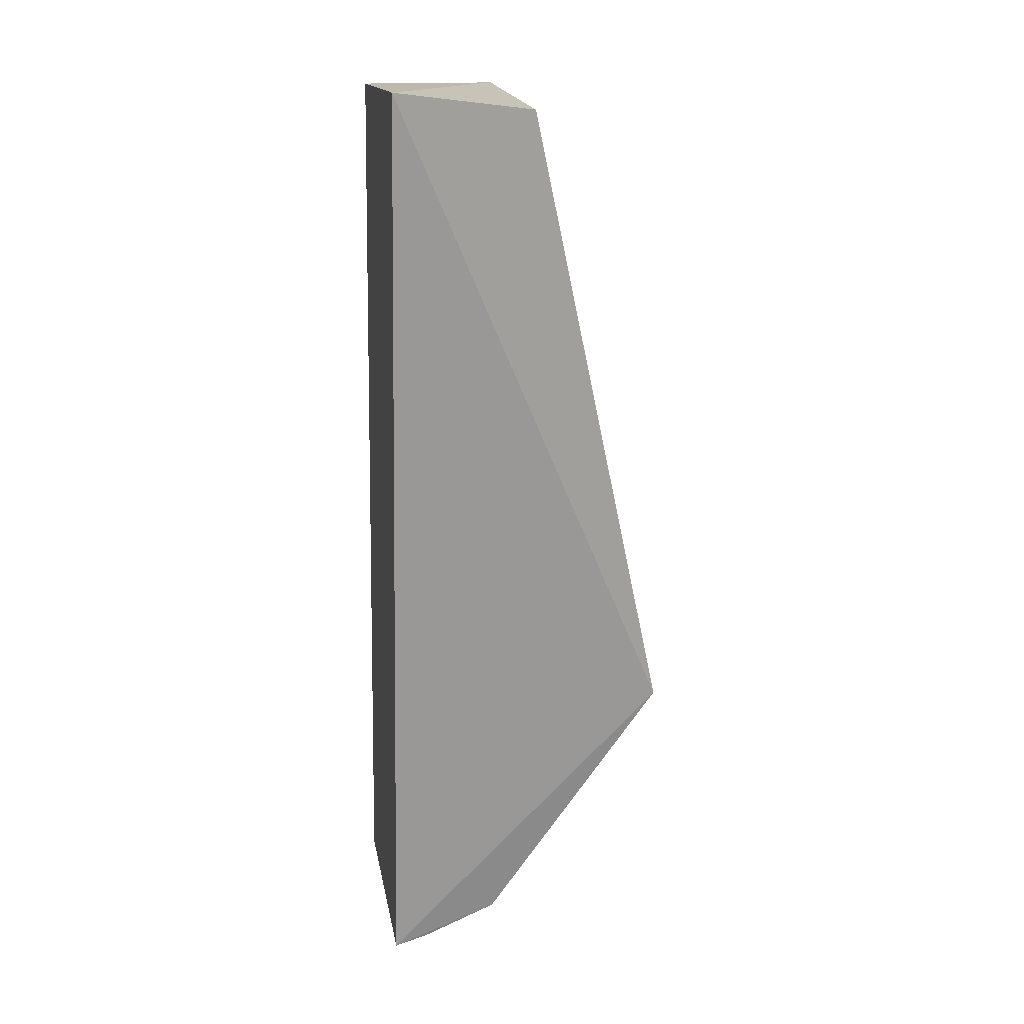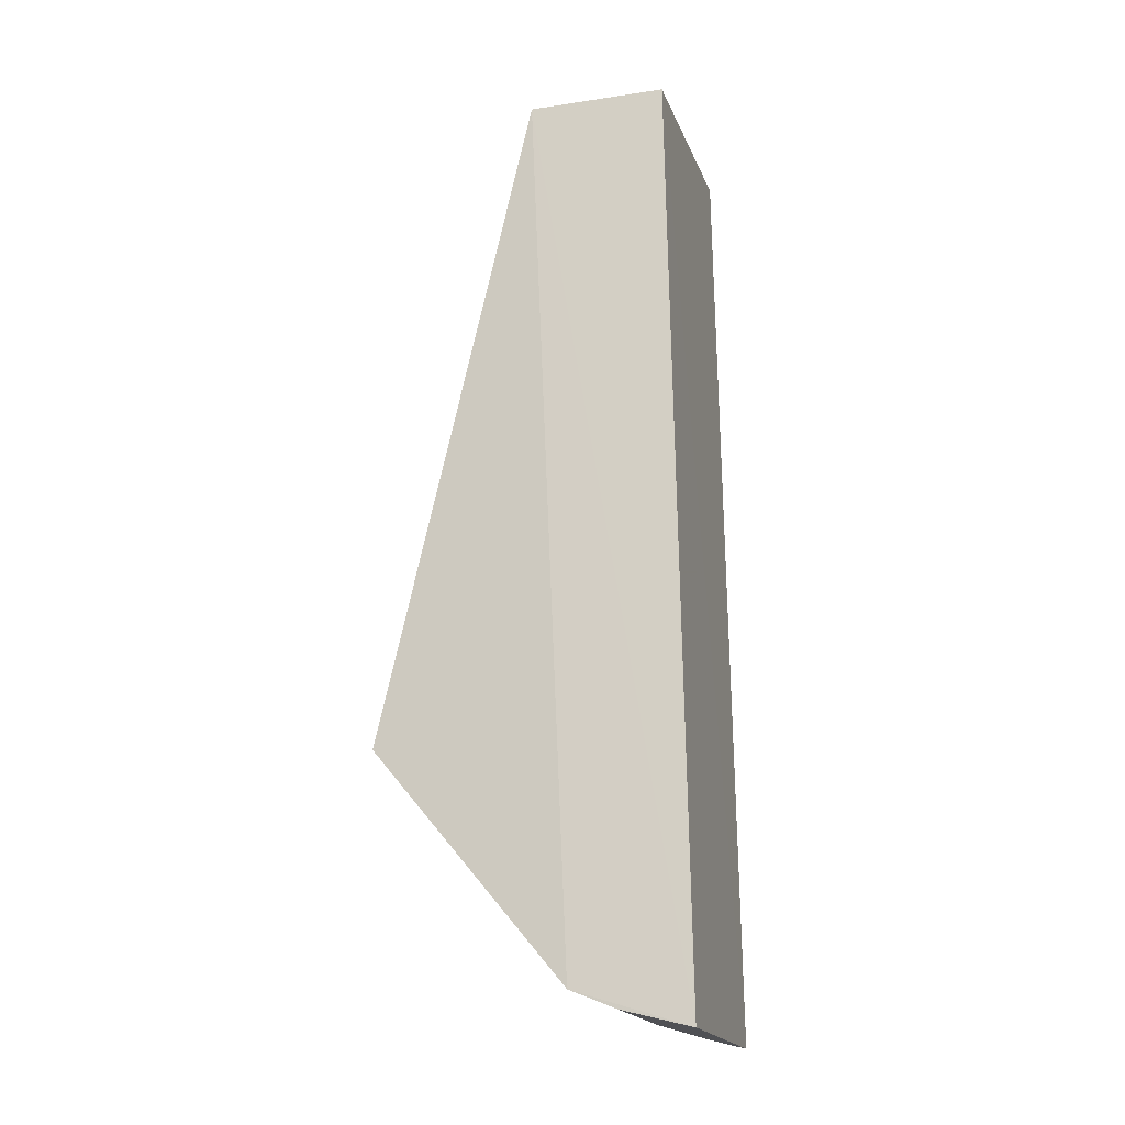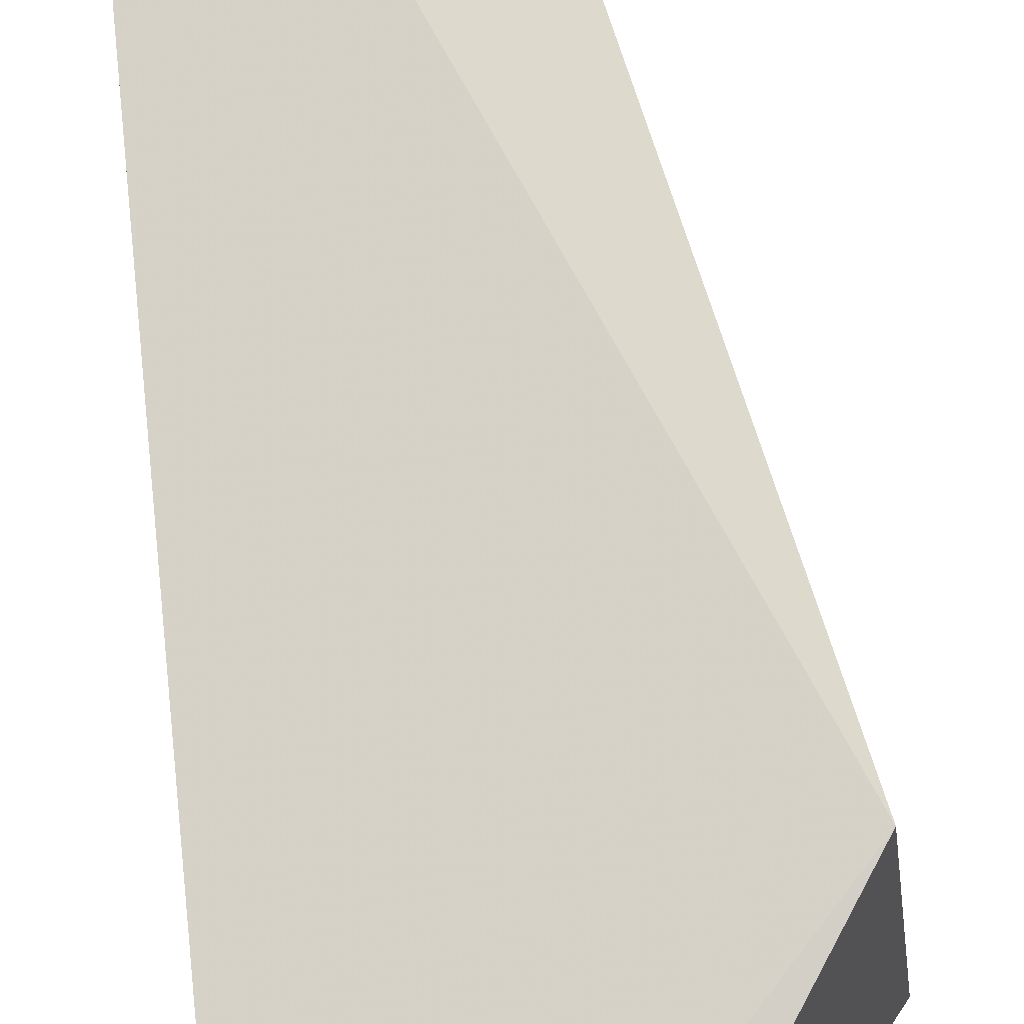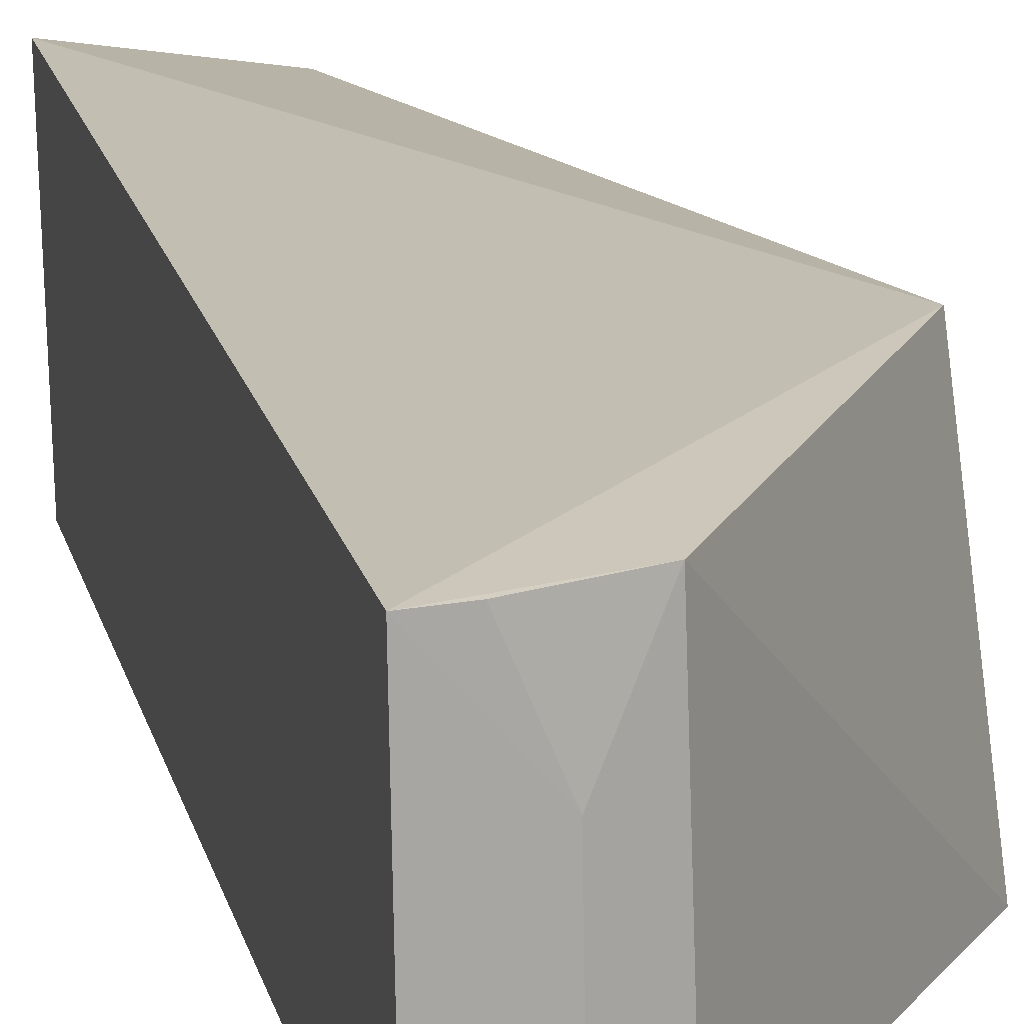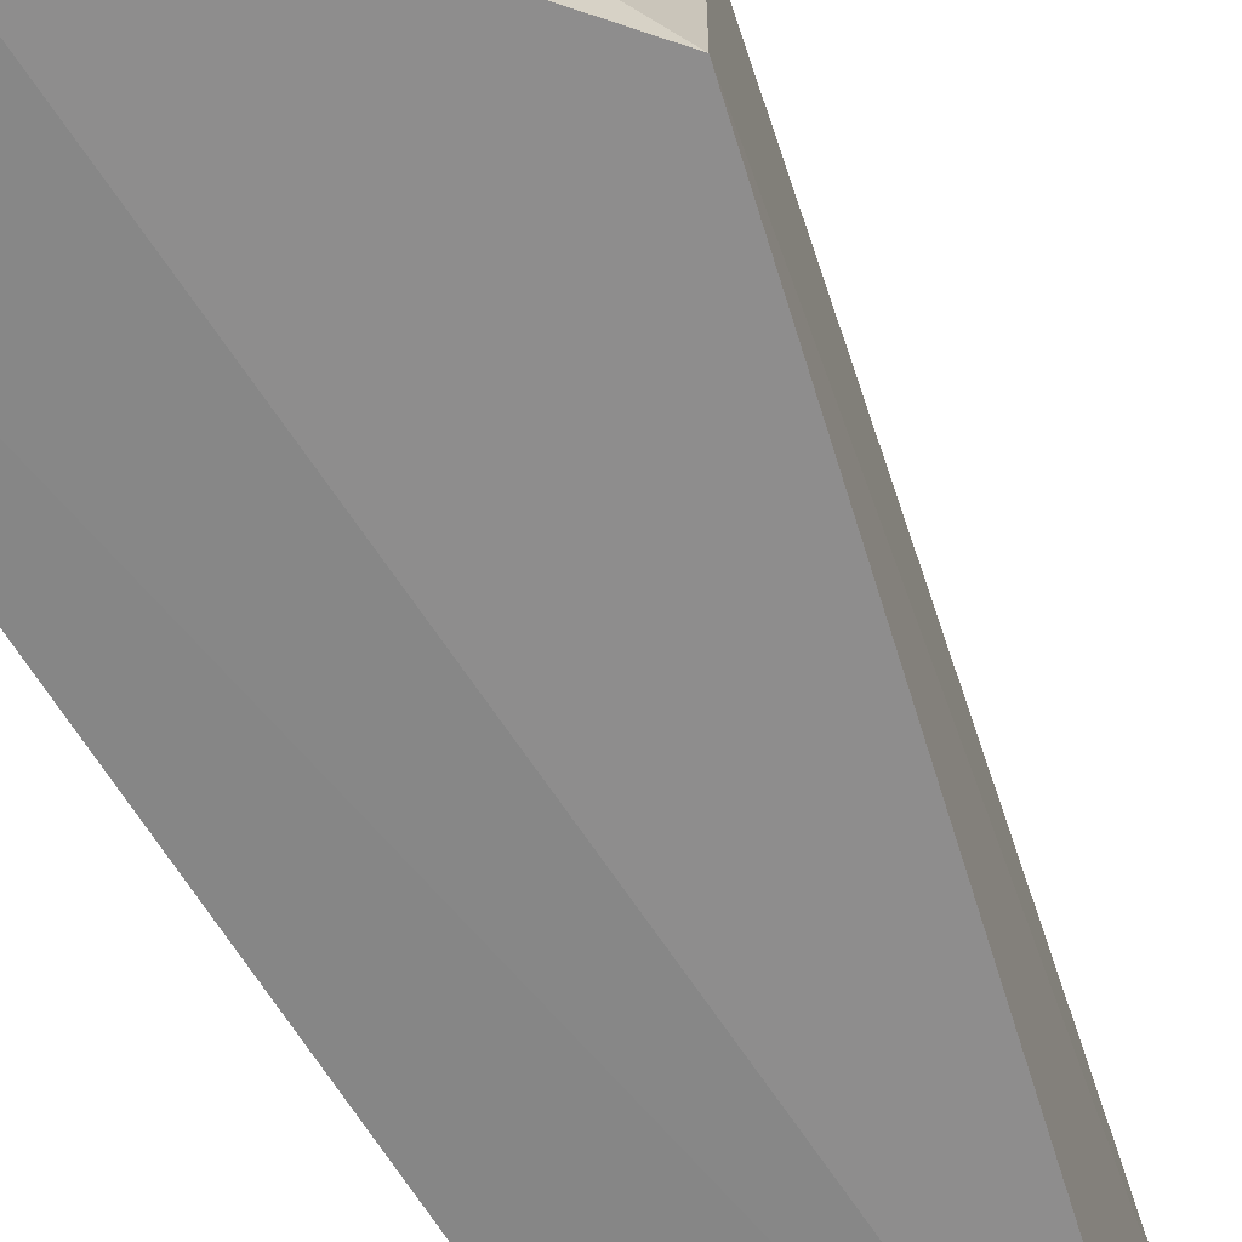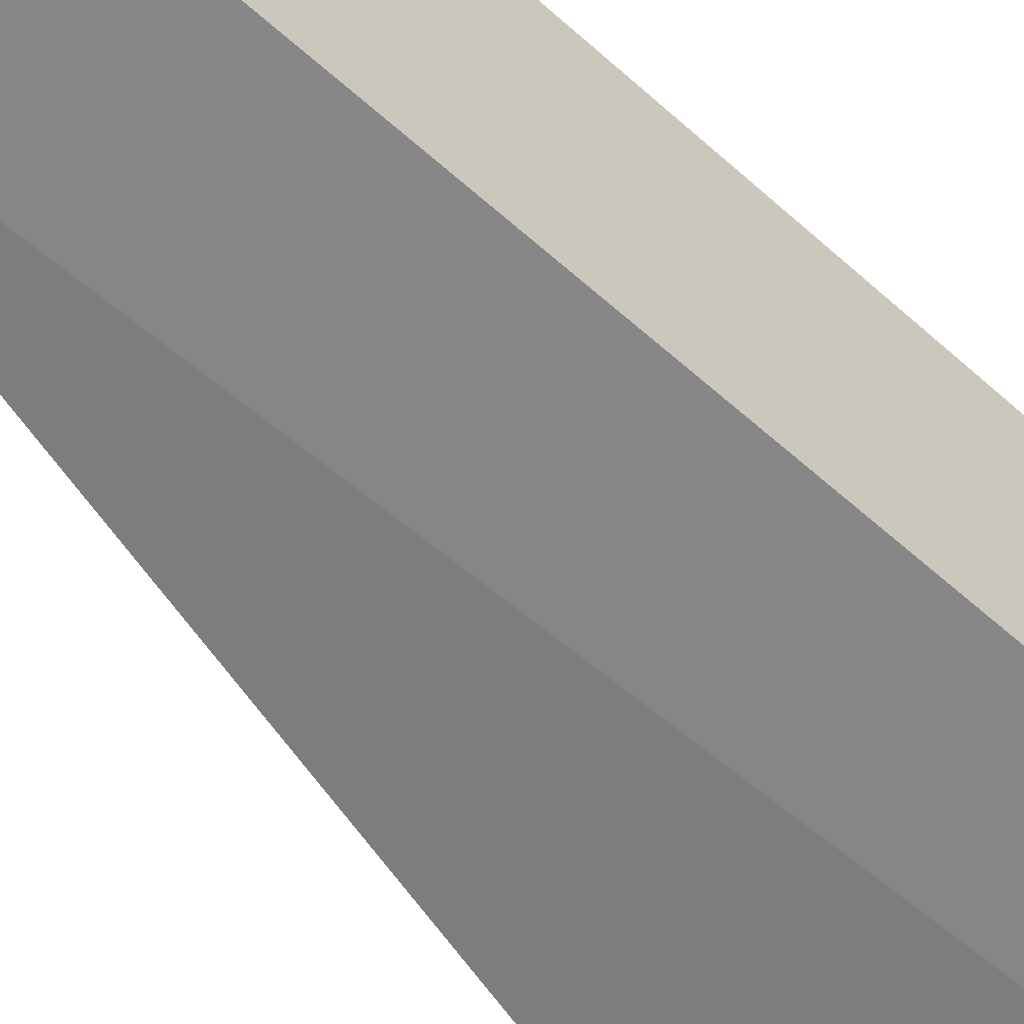
<metadata>
{"format":"obj","ext":"obj","renderer":"f3d","projection":"perspective","resolution":1024,"background":"white","views":[{"elev":20.7,"azim":169.2,"up":"+Z"},{"elev":-19.4,"azim":14.7,"up":"+Z"},{"elev":76.5,"azim":173.6,"up":"+Y"},{"elev":16.1,"azim":166.6,"up":"+Y"},{"elev":-62.7,"azim":-150.1,"up":"+Y"},{"elev":-61.8,"azim":47.0,"up":"+Y"}]}
</metadata>
<code>
v -0.3583 -0.00568 0.1609
v -0.3527 -0.007551 -0.1926
v -0.3574 0.08951 0.1698
v -0.4111 0.08257 0.1614
v -0.4686 -0.00287 -0.092
v -0.3516 0.08265 -0.1908
v -0.4101 -0.006072 0.1601
v -0.4608 0.08833 -0.07739
v -0.3958 -0.007519 -0.179
v -0.3779 0.05197 -0.1848
v -0.3786 -0.00749 -0.186
v -0.3935 0.08197 -0.1757
v -0.3649 0.0822 -0.1873
f 6 1 2
f 6 3 1
f 7 1 3
f 7 3 4
f 7 4 5
f 7 2 1
f 8 4 3
f 8 3 6
f 8 5 4
f 9 7 5
f 9 2 7
f 10 6 2
f 11 10 2
f 11 2 9
f 11 9 10
f 12 8 6
f 12 5 8
f 12 10 9
f 12 9 5
f 13 12 6
f 13 6 10
f 13 10 12

</code>
